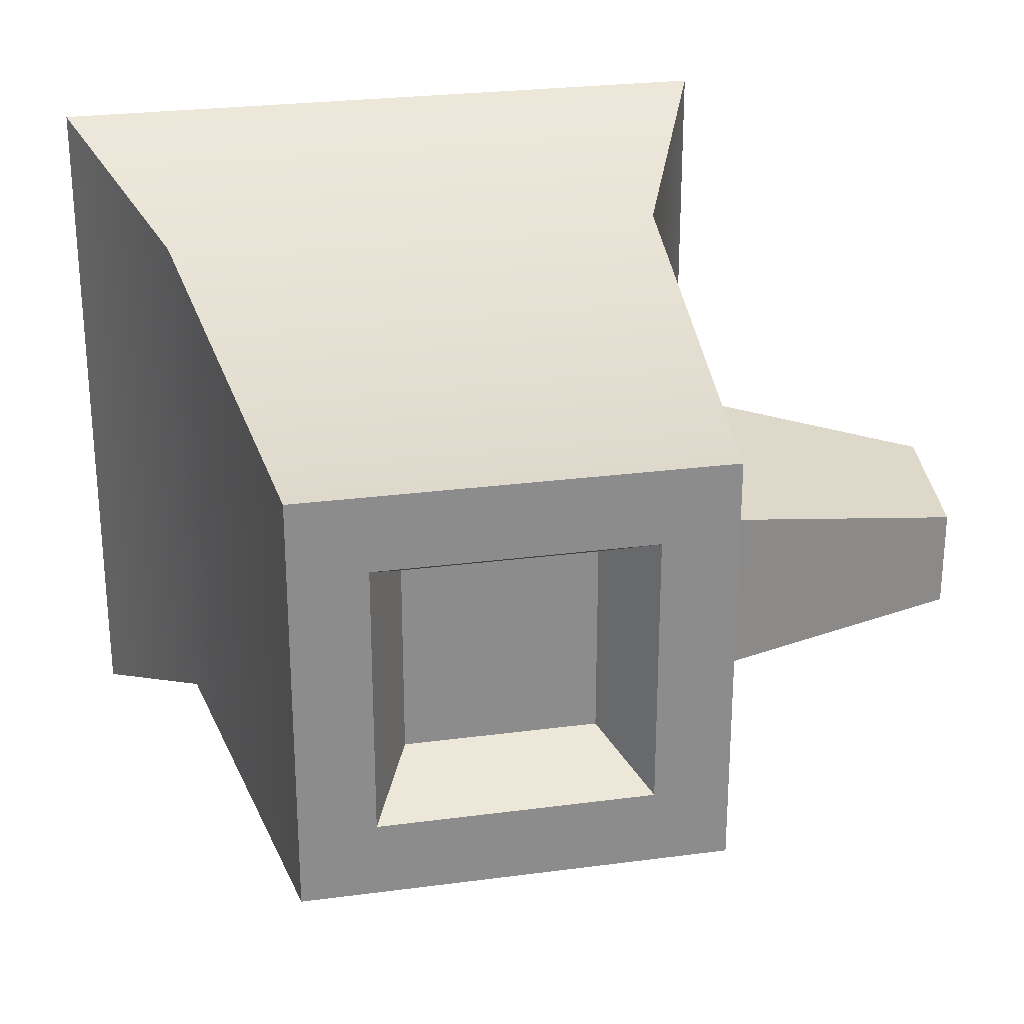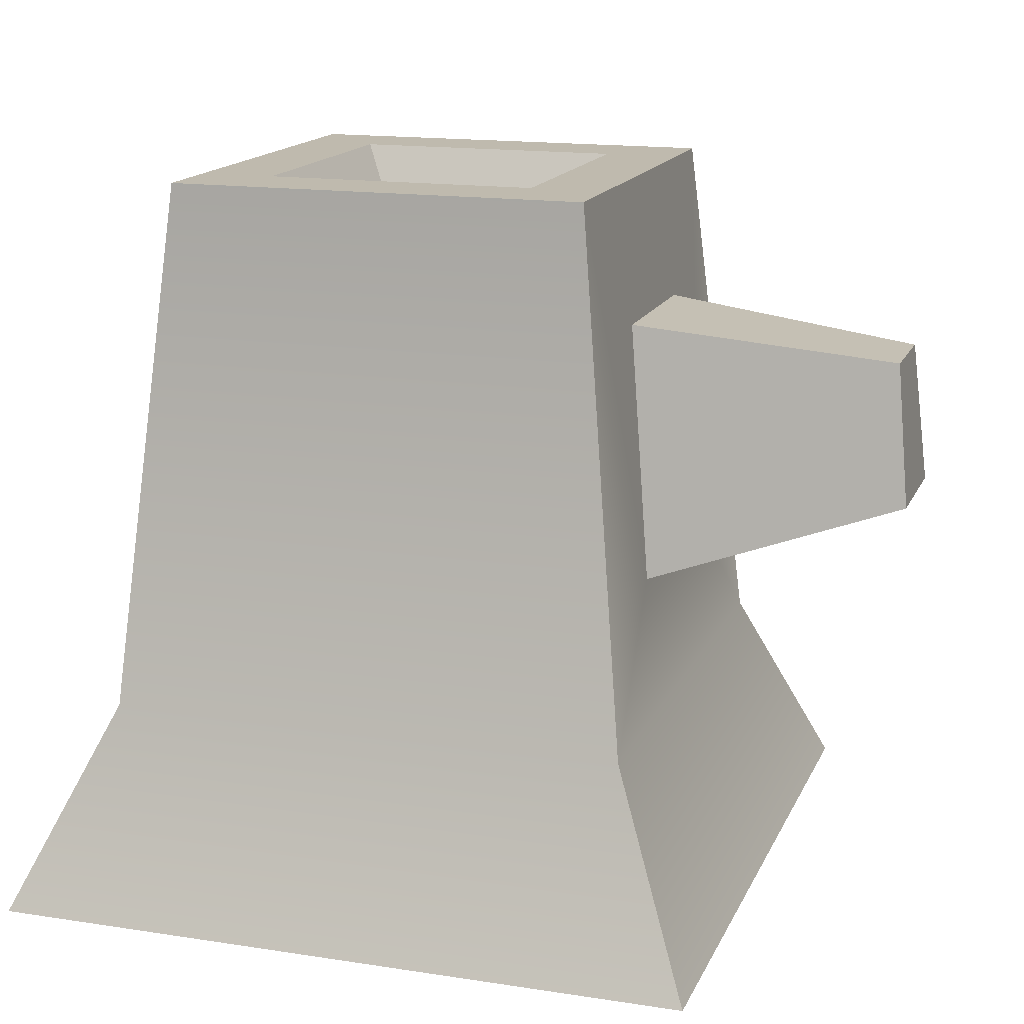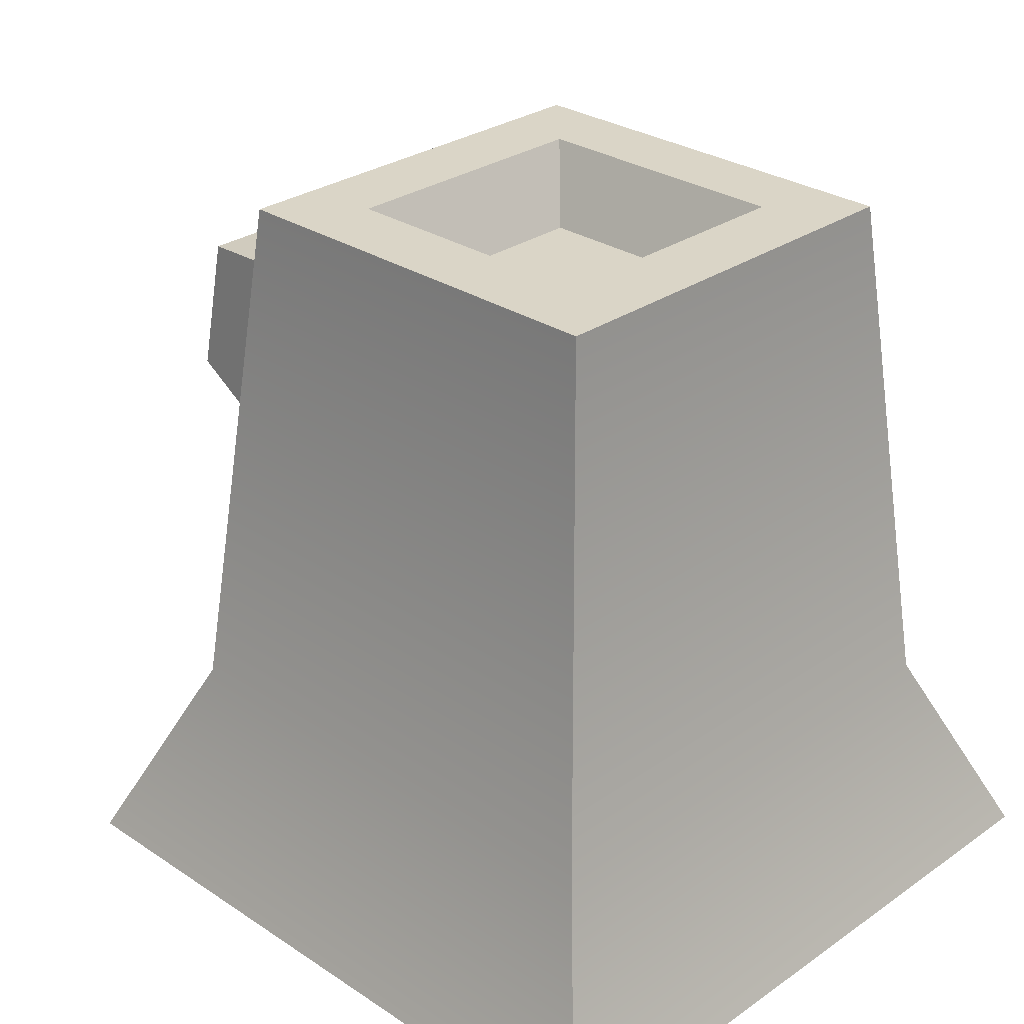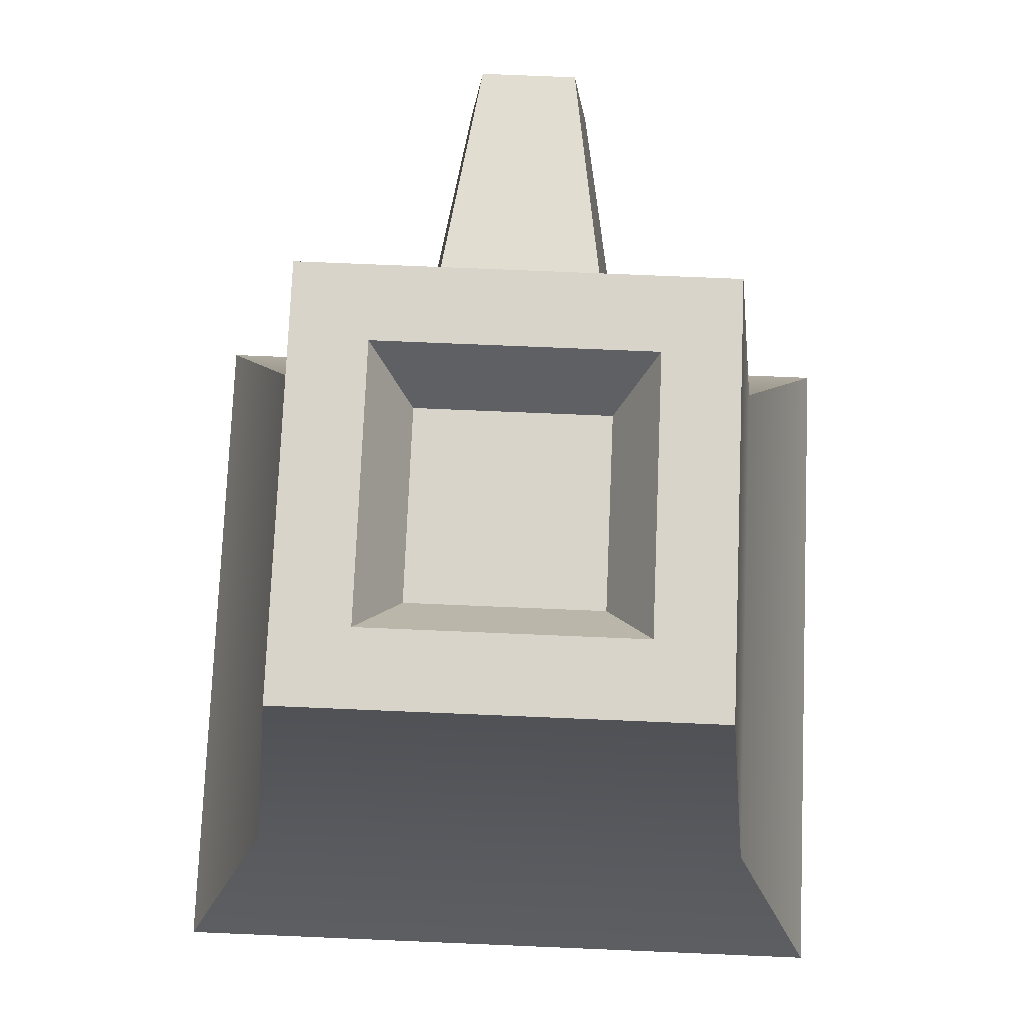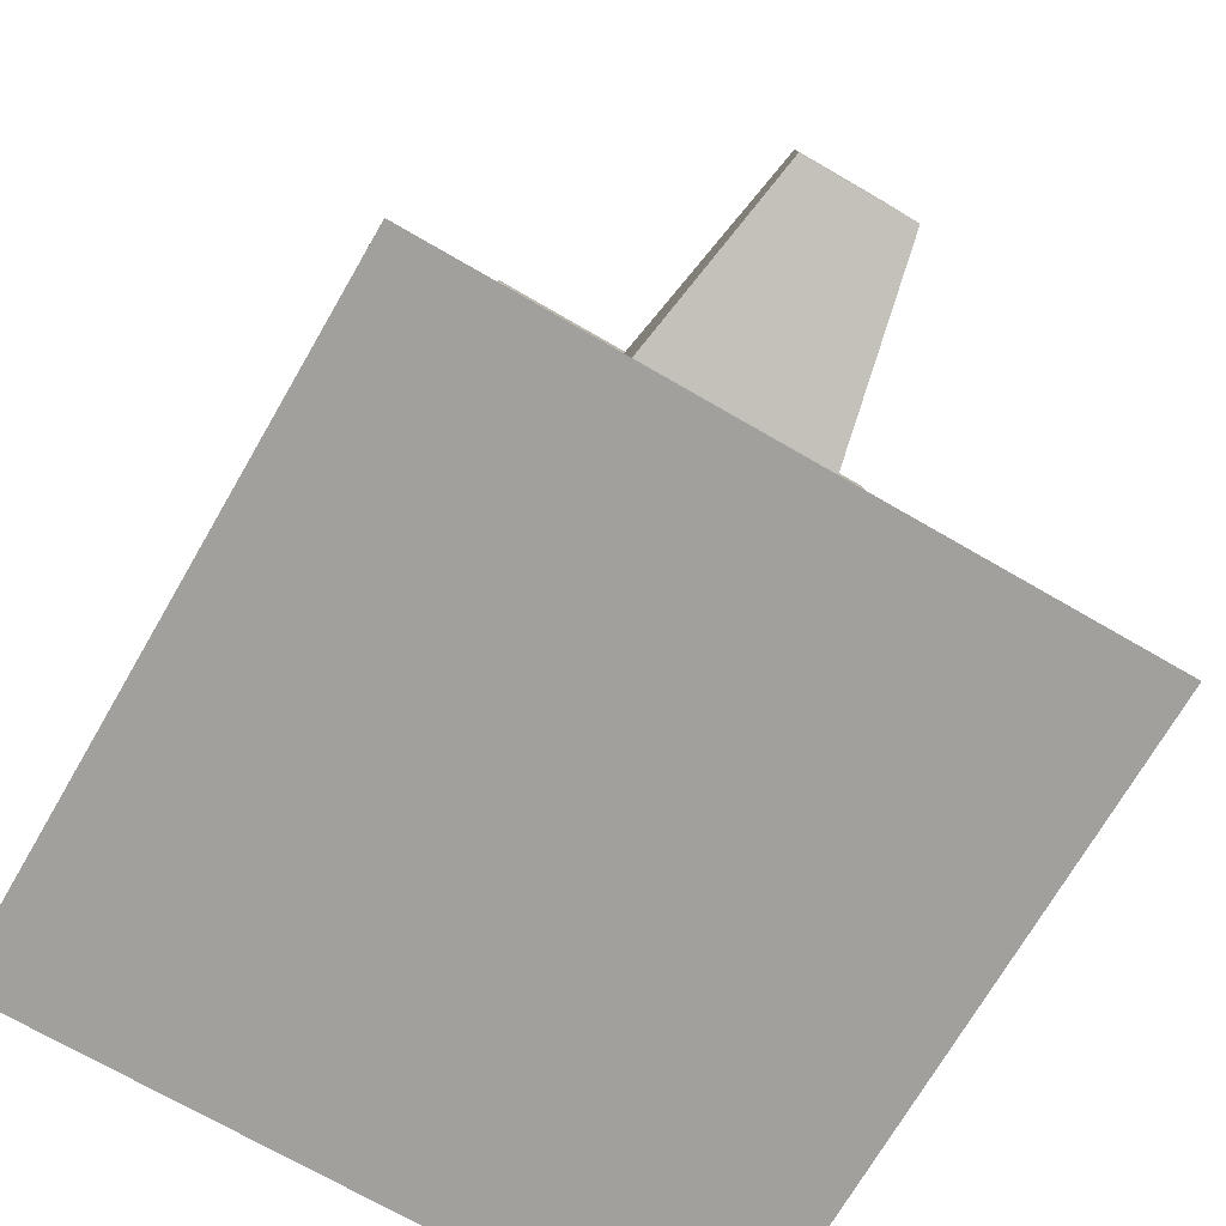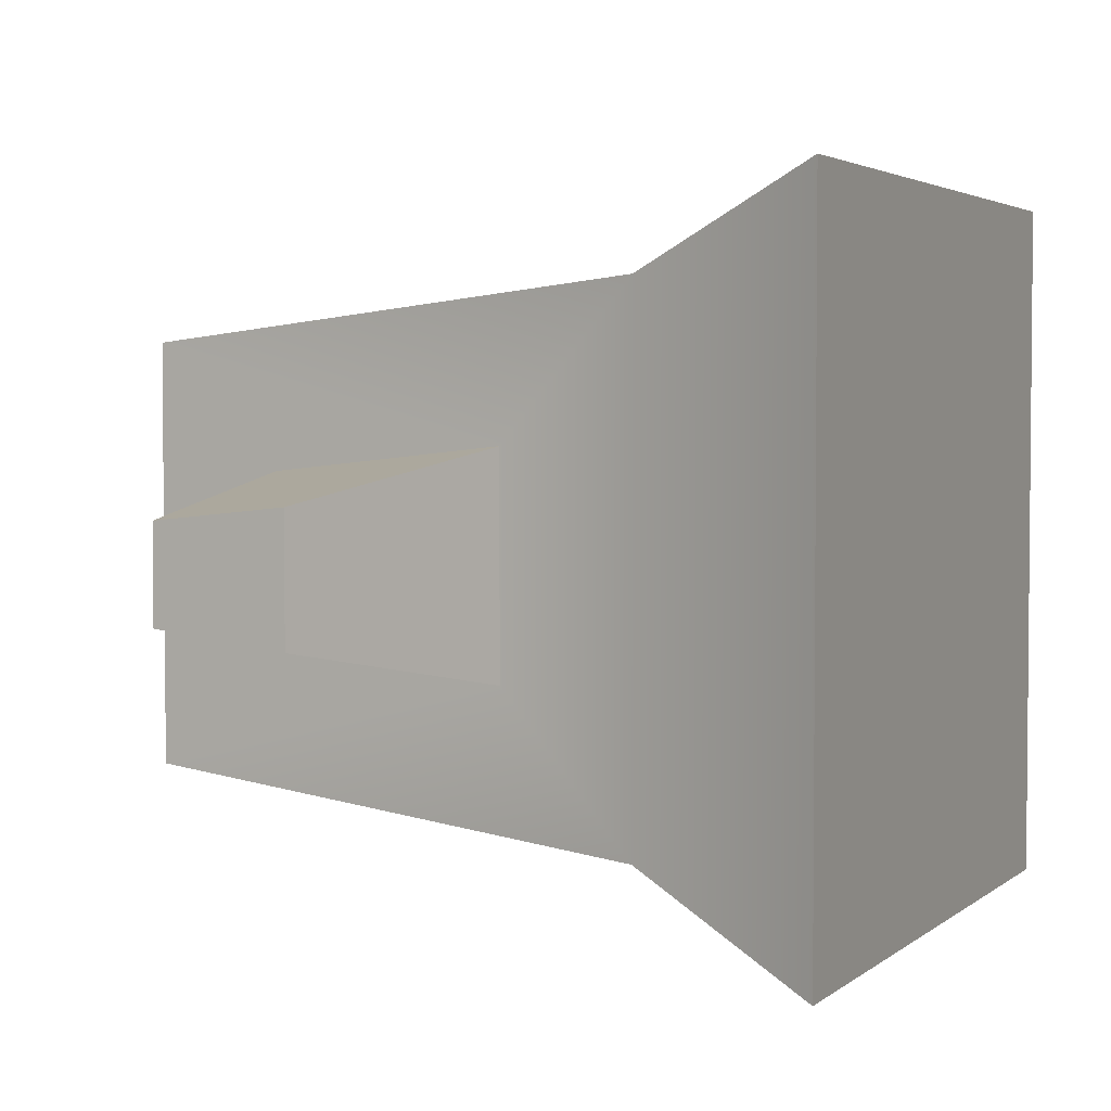
<metadata>
{"format":"obj","ext":"obj","renderer":"f3d","projection":"perspective","resolution":1024,"background":"white","views":[{"elev":26.0,"azim":168.1,"up":"+Z"},{"elev":15.7,"azim":-162.1,"up":"+Y"},{"elev":29.0,"azim":44.3,"up":"+Y"},{"elev":75.4,"azim":92.4,"up":"+Y"},{"elev":-71.7,"azim":-120.1,"up":"+Y"},{"elev":3.3,"azim":-65.4,"up":"+Z"}]}
</metadata>
<code>
o treeStump_side
v 1.336 0.805 -1.05
v -1.12 0 1.406
v 1.693 0 1.406
v -0.7629 0.805 1.05
v -0.7629 0.805 -1.05
v -0.5463 2.905 0.833
v -0.5463 2.905 -0.833
v -0.7063 1.354 -0.4385
v 1.336 0.805 1.05
v 1.12 2.905 0.833
v -0.2508 2.905 0.5375
v 1.12 2.905 -0.833
v 0.8243 2.905 -0.5375
v 1.693 -0 -1.406
v -1.12 -0 -1.406
v -0.6029 2.356 -0.3351
v -1.693 1.678 -0.2456
v -1.635 2.24 0.1876
v -1.635 2.24 -0.1876
v -0.6029 2.356 0.3351
v -0.7063 1.354 0.4385
v -0.08955 2.605 -0.3763
v 0.8243 2.905 0.5375
v -1.693 1.678 0.2456
v -0.08955 2.605 0.3763
v 0.663 2.605 -0.3763
v -0.2508 2.905 -0.5375
v 0.663 2.605 0.3763
f 6 11 7
f 11 6 10
f 11 10 23
f 23 10 13
f 27 7 11
f 7 27 12
f 12 27 13
f 12 13 10
f 14 2 15
f 2 14 3
f 24 18 17
f 19 17 18
f 16 17 19
f 19 20 16
f 18 20 19
f 8 24 17
f 24 8 21
f 24 20 18
f 25 28 22
f 26 22 28
f 25 11 28
f 23 28 11
f 11 25 27
f 22 27 25
f 26 13 22
f 27 22 13
f 23 13 28
f 26 28 13
f 14 9 3
f 9 14 1
f 4 15 2
f 15 4 5
f 9 2 3
f 2 9 4
f 5 14 15
f 14 5 1
f 10 4 9
f 4 10 6
f 7 1 5
f 1 7 12
f 6 20 21
f 20 6 7
f 20 7 16
f 16 7 8
f 21 4 6
f 4 21 5
f 5 21 8
f 5 8 7
f 1 10 9
f 10 1 12
f 17 16 8
f 20 24 21

</code>
